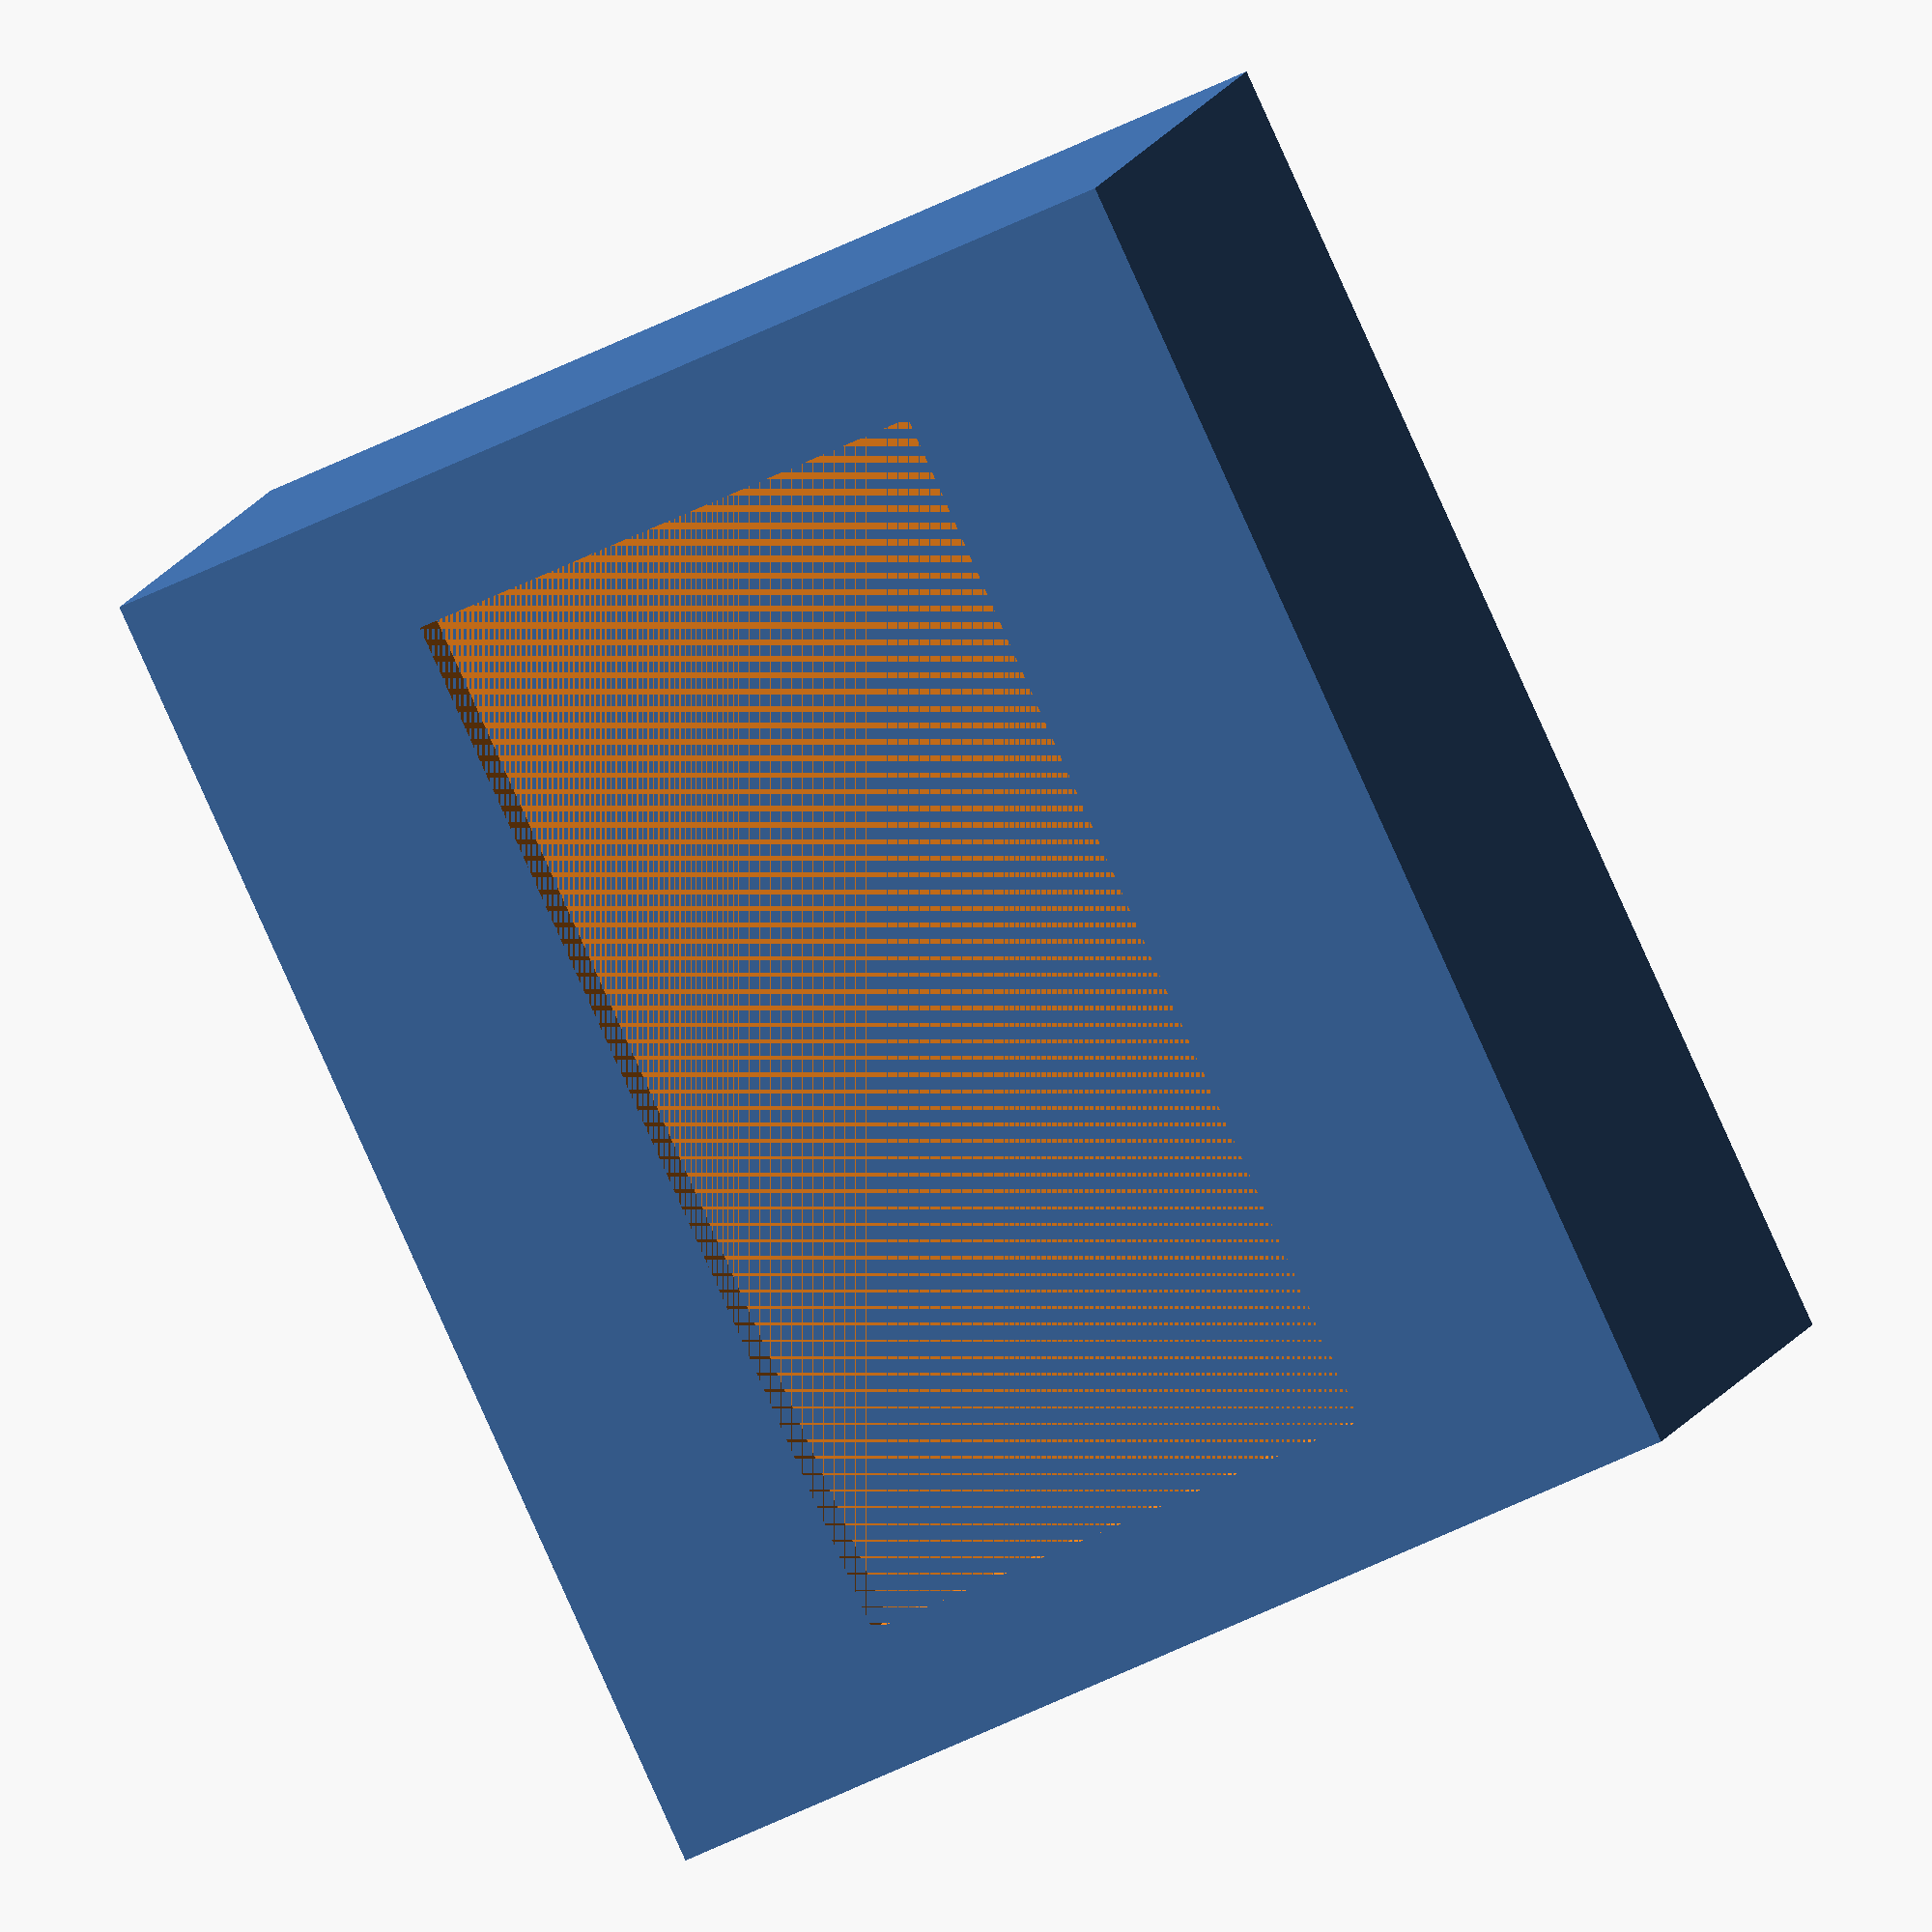
<openscad>

// all measures im mm

x = 100;
y = 80;
z = 50;

// material
material_width = 5;

// display measures
d_x = 80;
d_y = 40;

difference()
{
    // a block
    cube([x, y, z]);
    // remove the inside of the block
    translate([material_width, material_width, material_width])
        cube([x-2*material_width, y-2*material_width, z-2*material_width]);
    // make a window for the dislay
    translate([(x-d_x)/2, (y-d_y)/2, z-material_width])
        cube([d_x, d_y, material_width]);
}

</openscad>
<views>
elev=350.0 azim=245.1 roll=12.7 proj=o view=solid
</views>
